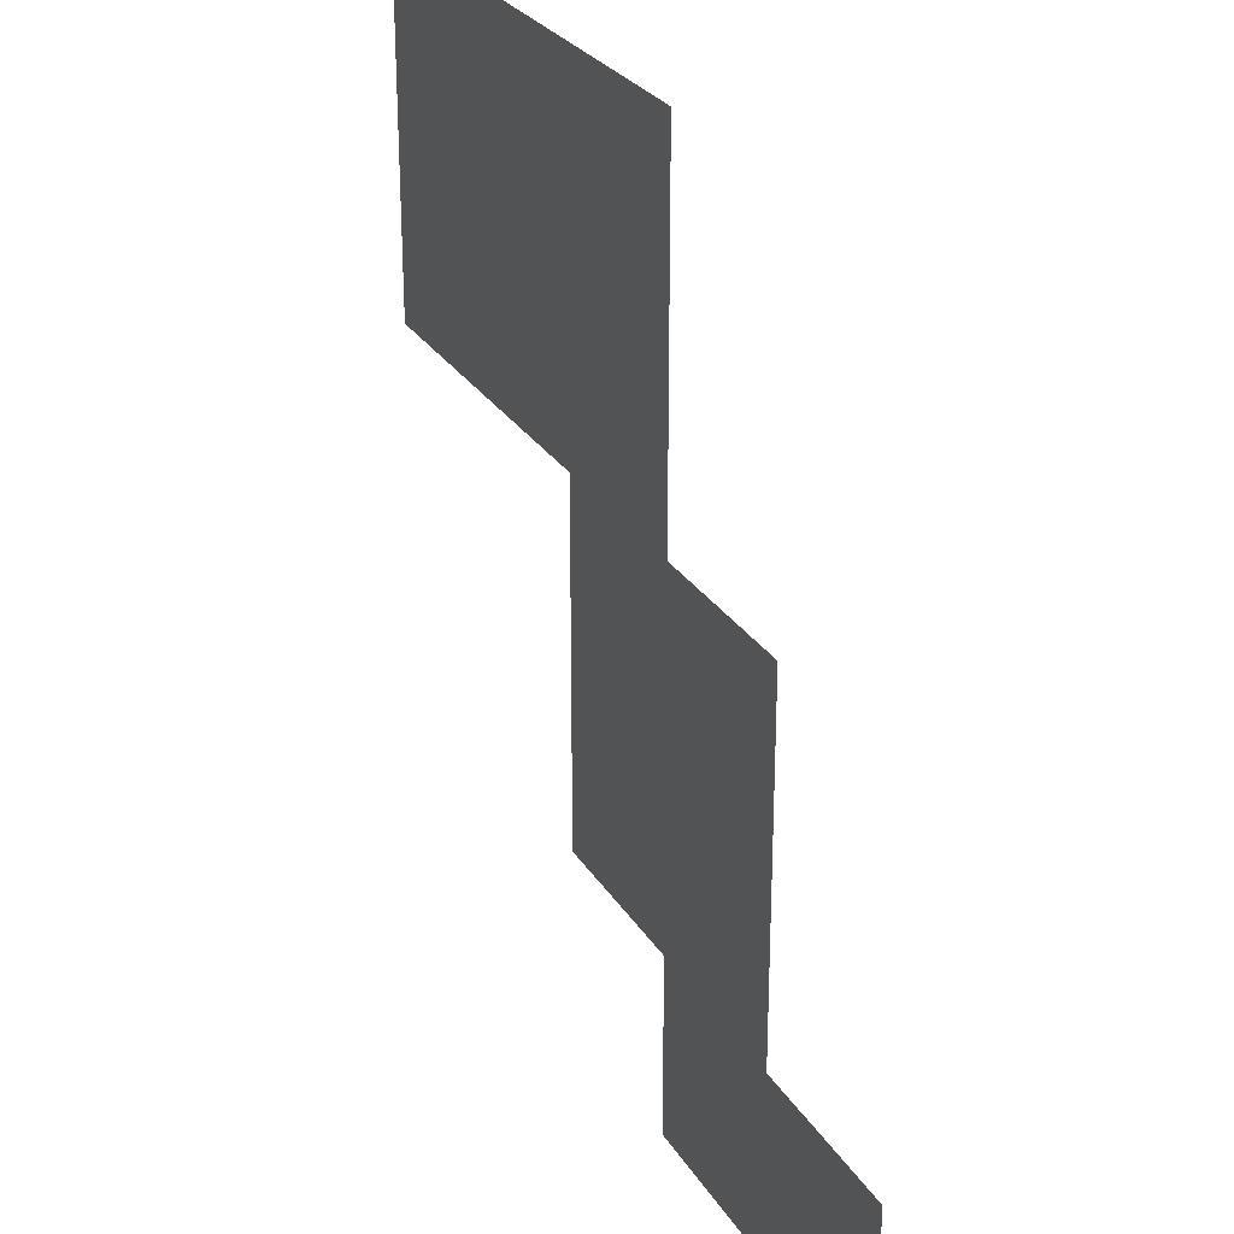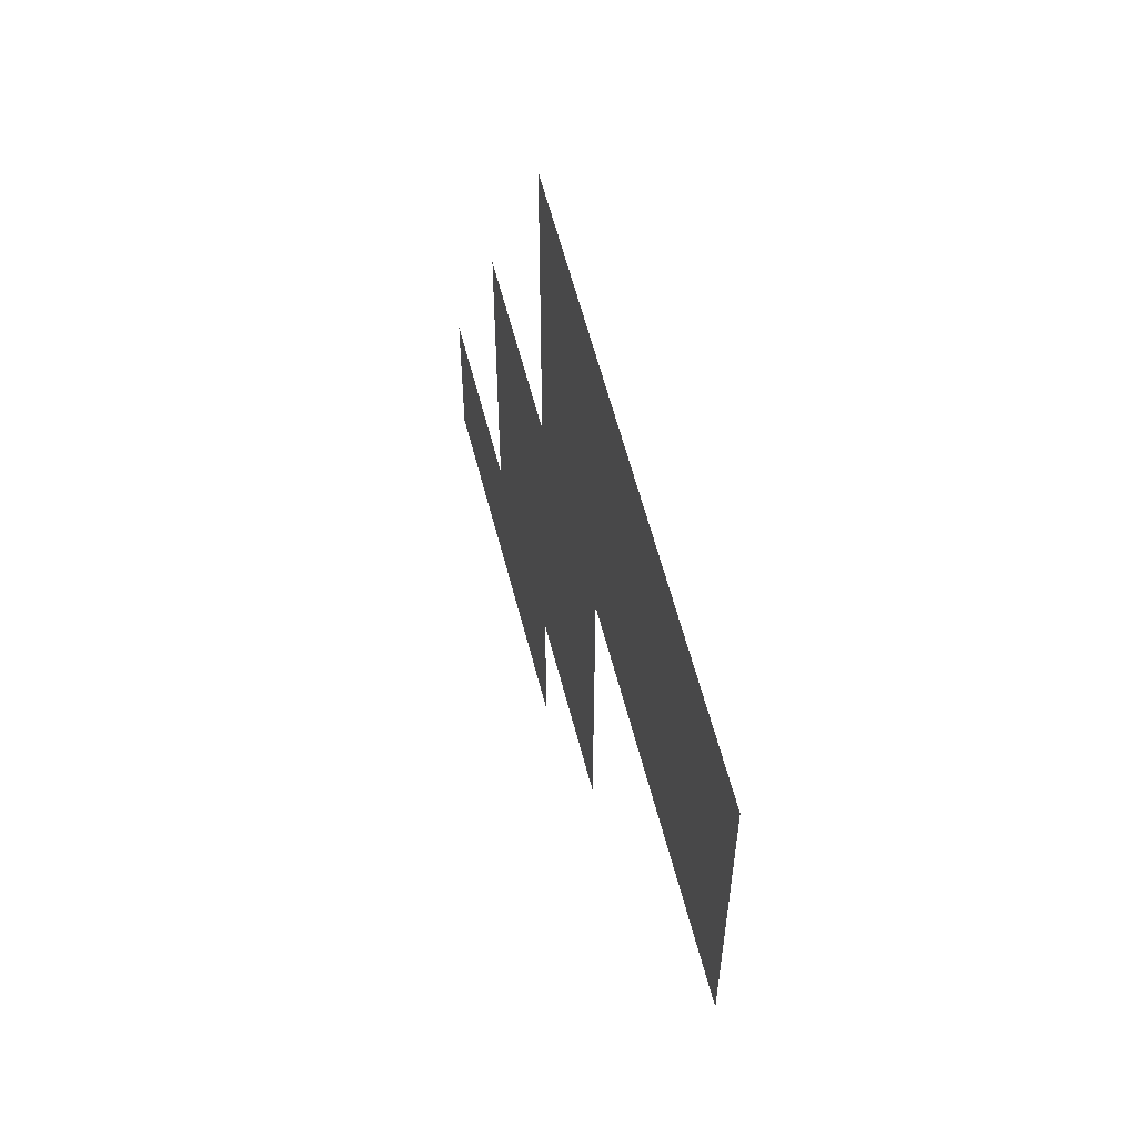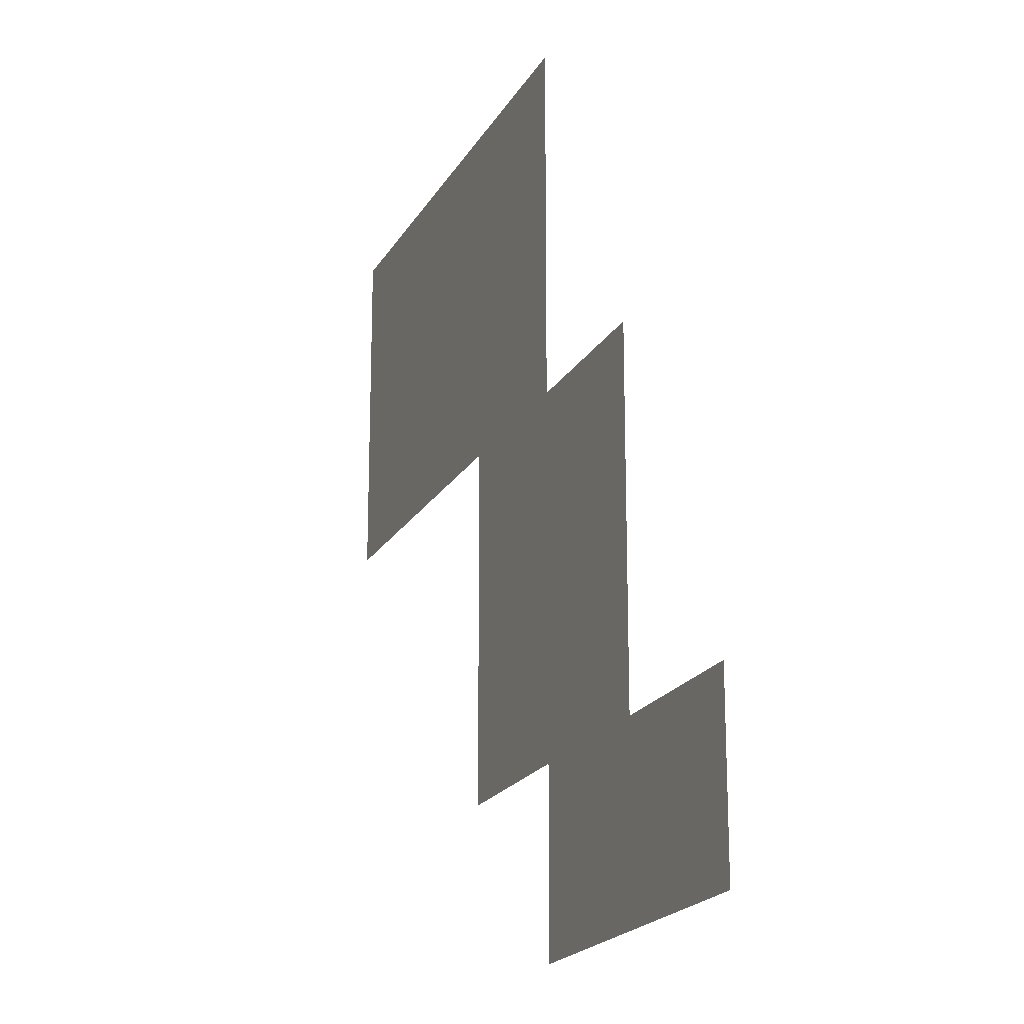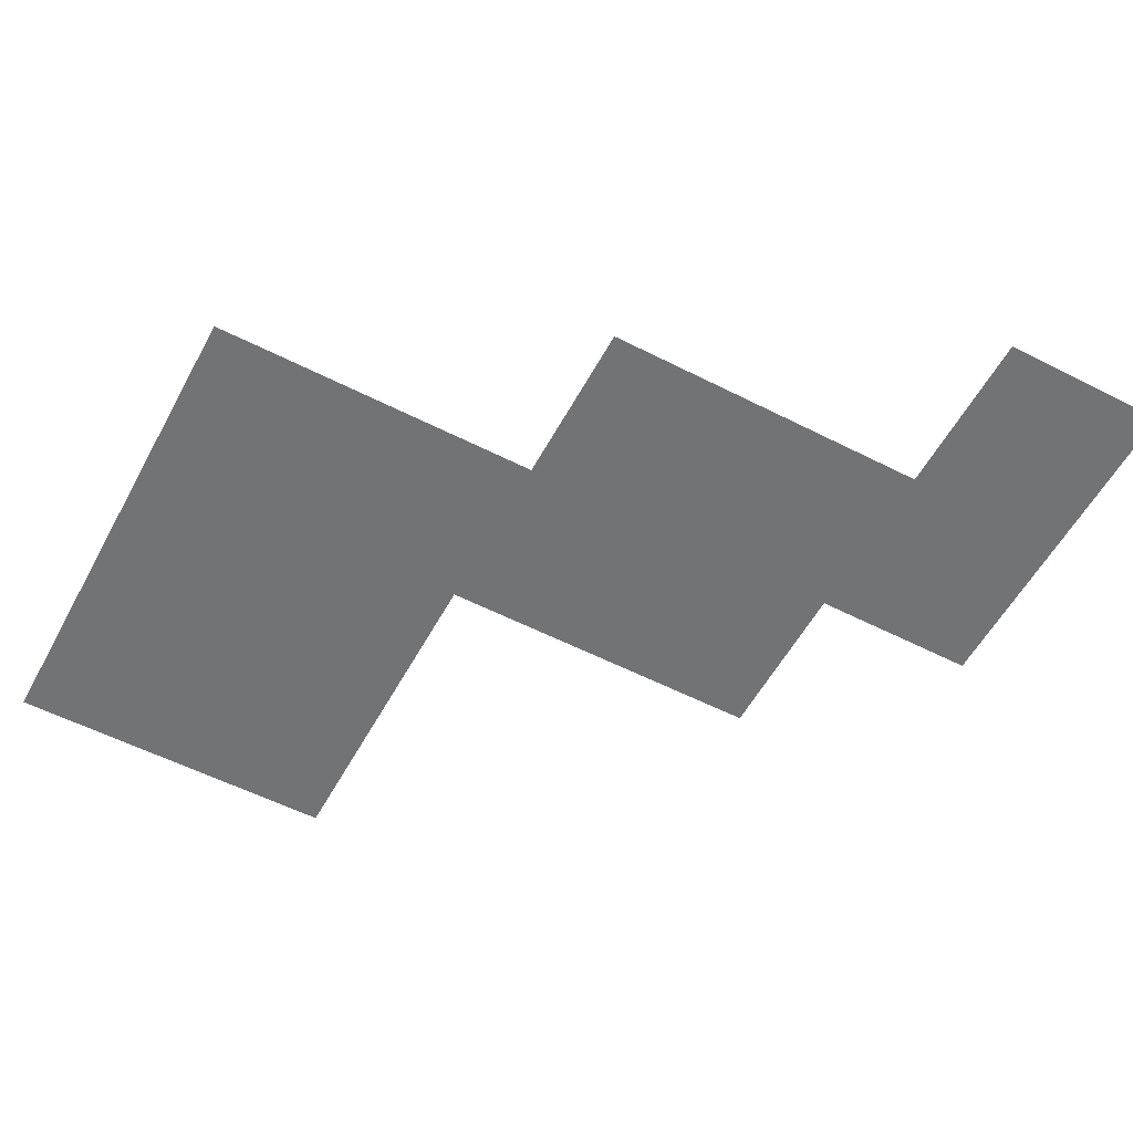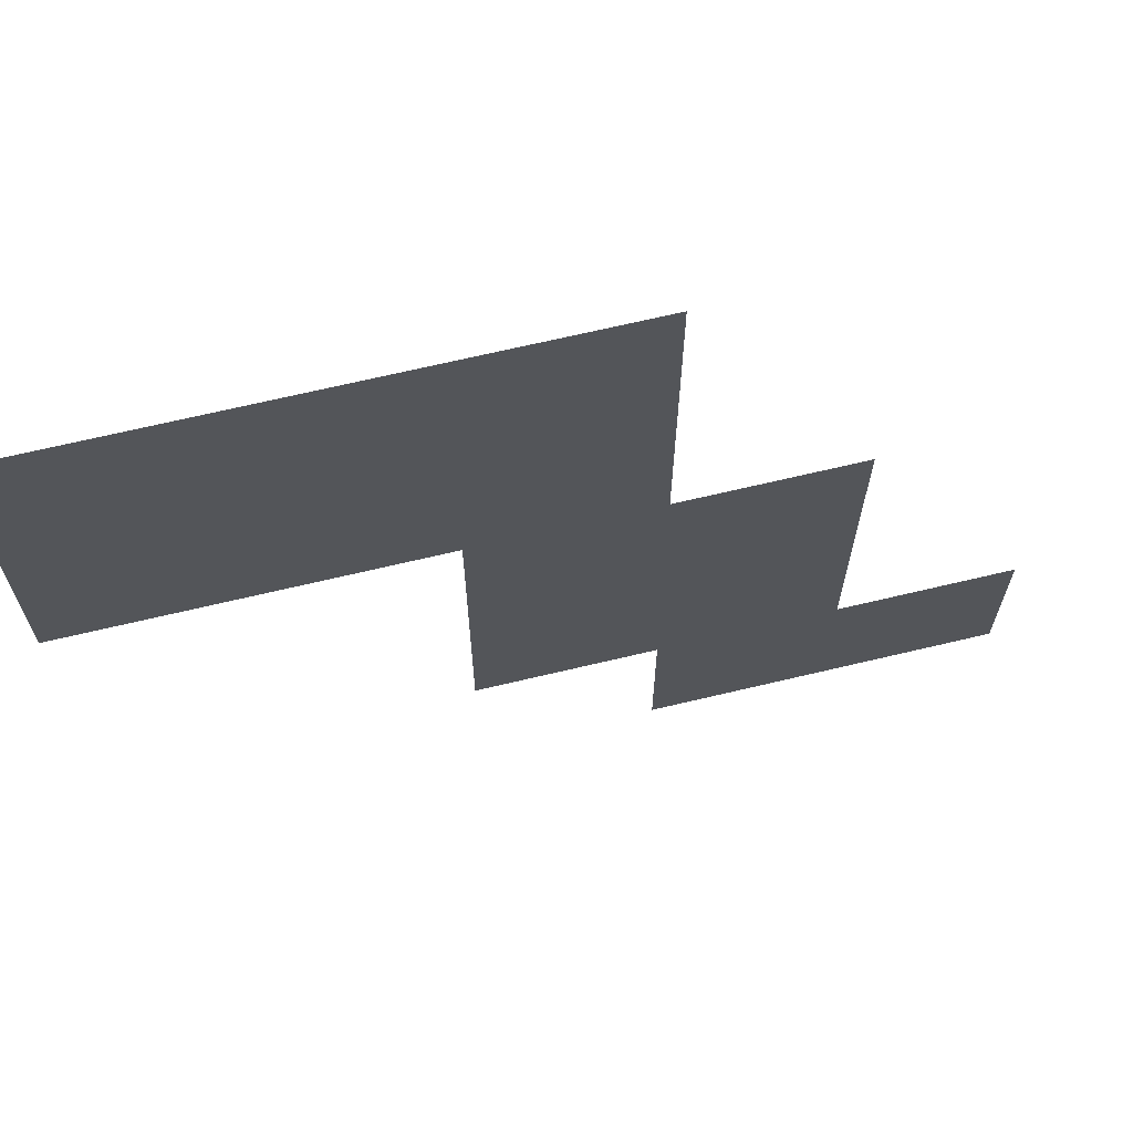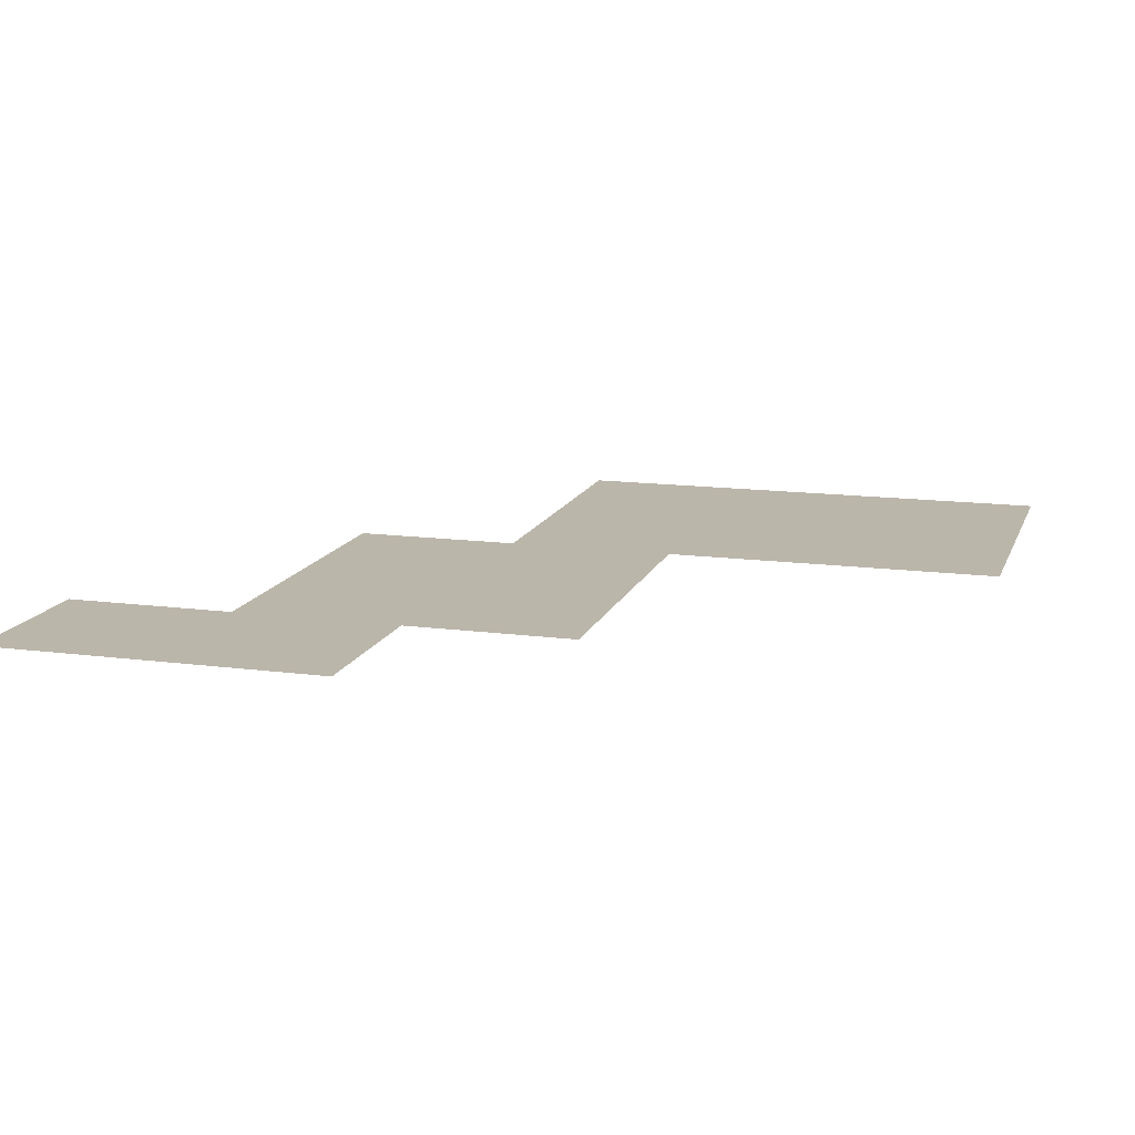
<metadata>
{"format":"obj","ext":"obj","renderer":"f3d","projection":"perspective","resolution":1024,"background":"white","views":[{"elev":27.2,"azim":-115.3,"up":"+Y"},{"elev":60.8,"azim":75.5,"up":"+Y"},{"elev":-19.5,"azim":-111.4,"up":"+Y"},{"elev":-55.8,"azim":-118.2,"up":"+Z"},{"elev":68.3,"azim":166.6,"up":"+Y"},{"elev":14.0,"azim":16.3,"up":"+Z"}]}
</metadata>
<code>
v 9.5 9.5 0
v 9.5 10.5 0
v 10.5 9.5 0
v 10.5 10.5 0
v 10.5 11.5 0
v 10.5 12.5 0
v 11.5 9.5 0
v 11.5 10.5 0
v 11.5 11.5 0
v 11.5 12.5 0
v 11.5 13.5 0
v 11.5 14.5 0
v 12.5 10.5 0
v 12.5 11.5 0
v 12.5 12.5 0
v 12.5 13.5 0
v 12.5 14.5 0
v 13.5 12.5 0
v 13.5 13.5 0
v 13.5 14.5 0
v 14.5 12.5 0
v 14.5 13.5 0
v 14.5 14.5 0
f 19 23 20
f 19 22 23
f 16 20 17
f 16 19 20
f 15 19 16
f 15 18 19
f 11 17 12
f 11 16 17
f 10 16 11
f 10 15 16
f 18 22 19
f 18 21 22
f 9 15 10
f 9 14 15
f 8 14 9
f 8 13 14
f 4 9 5
f 4 8 9
f 5 10 6
f 5 9 10
f 3 8 4
f 3 7 8
f 1 4 2
f 1 3 4

</code>
